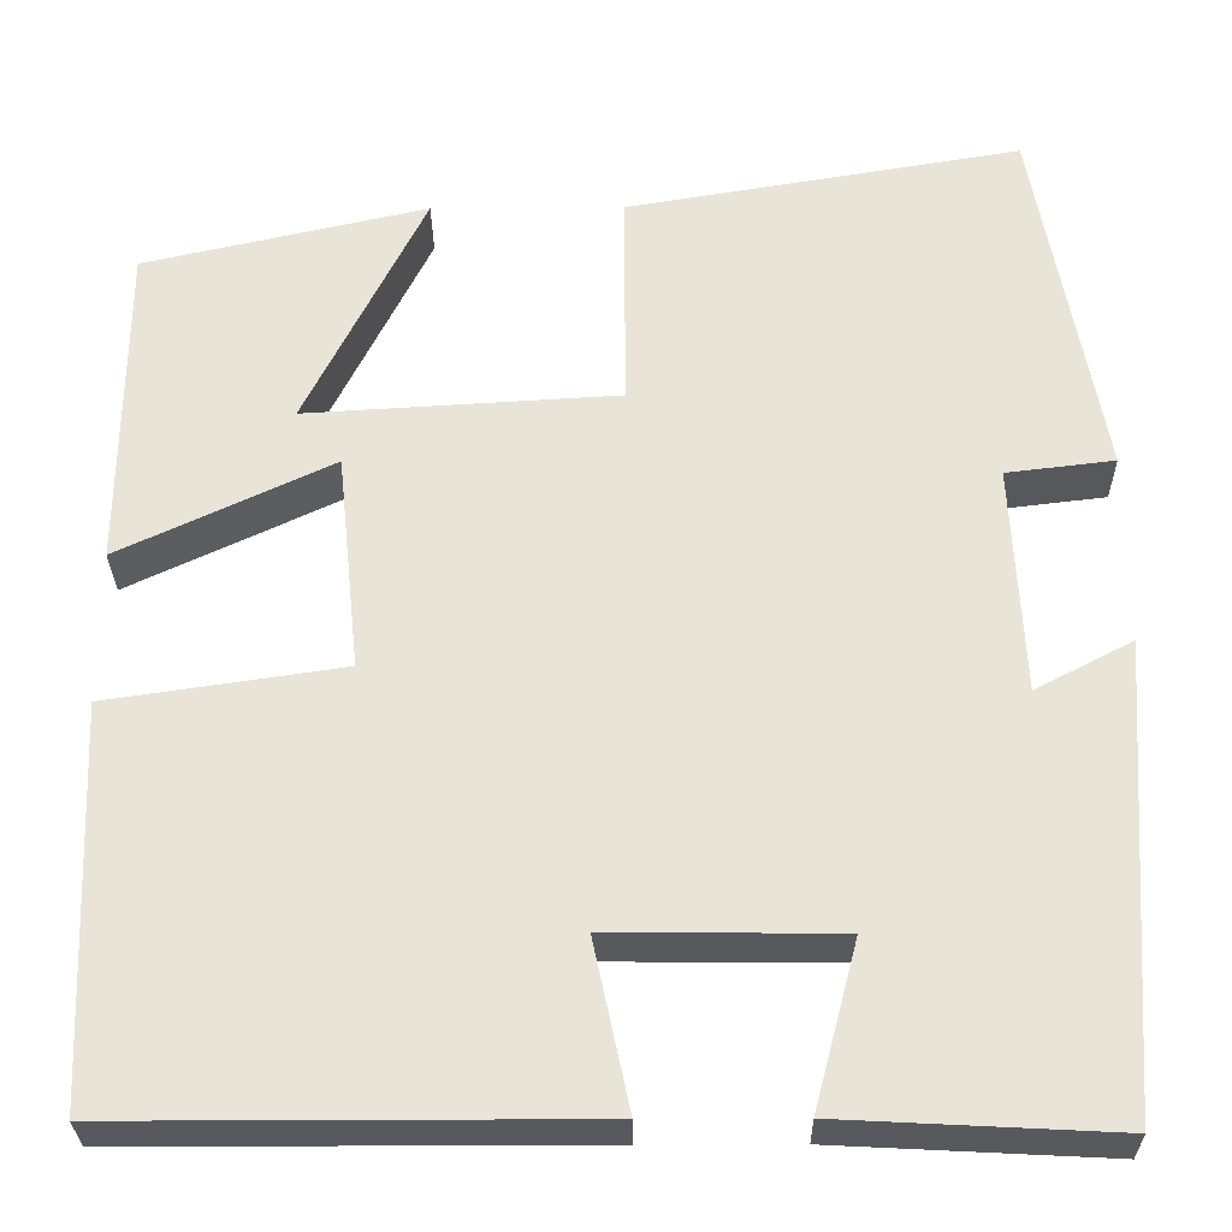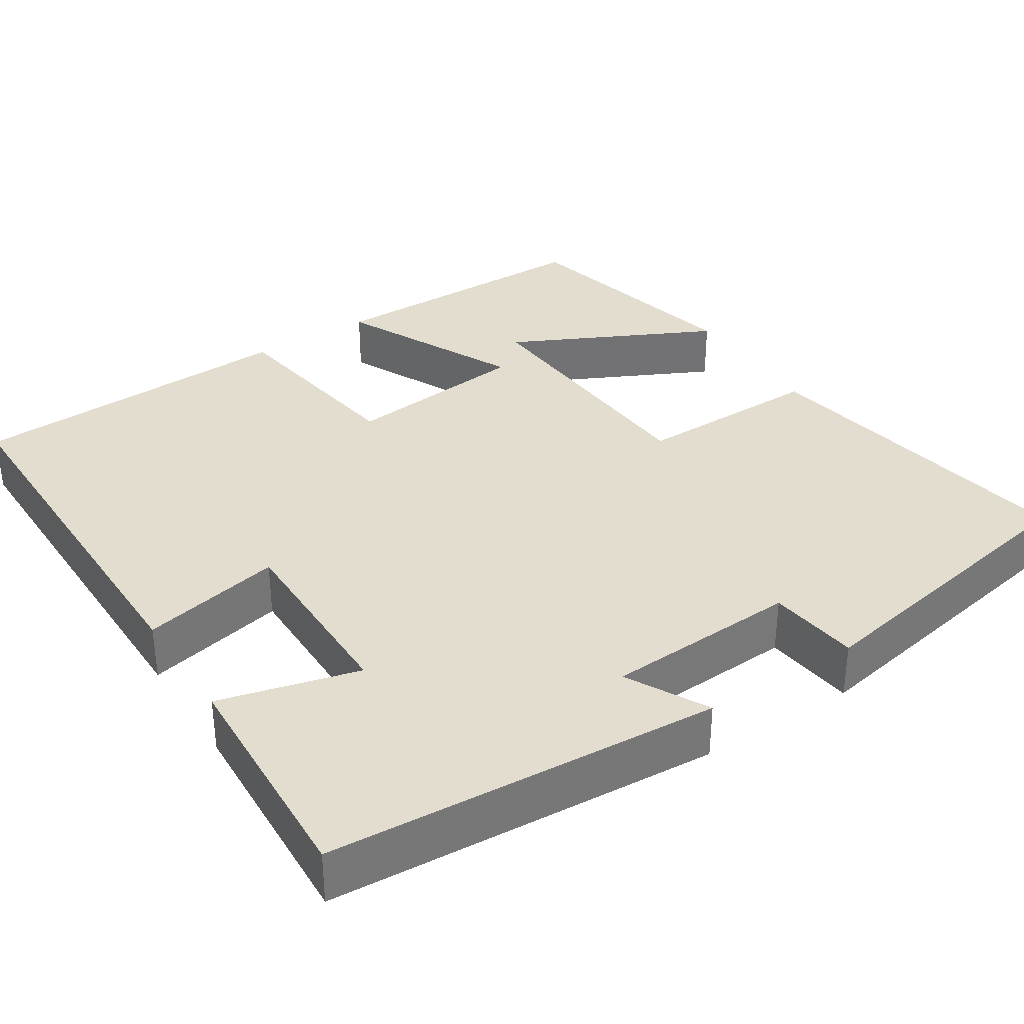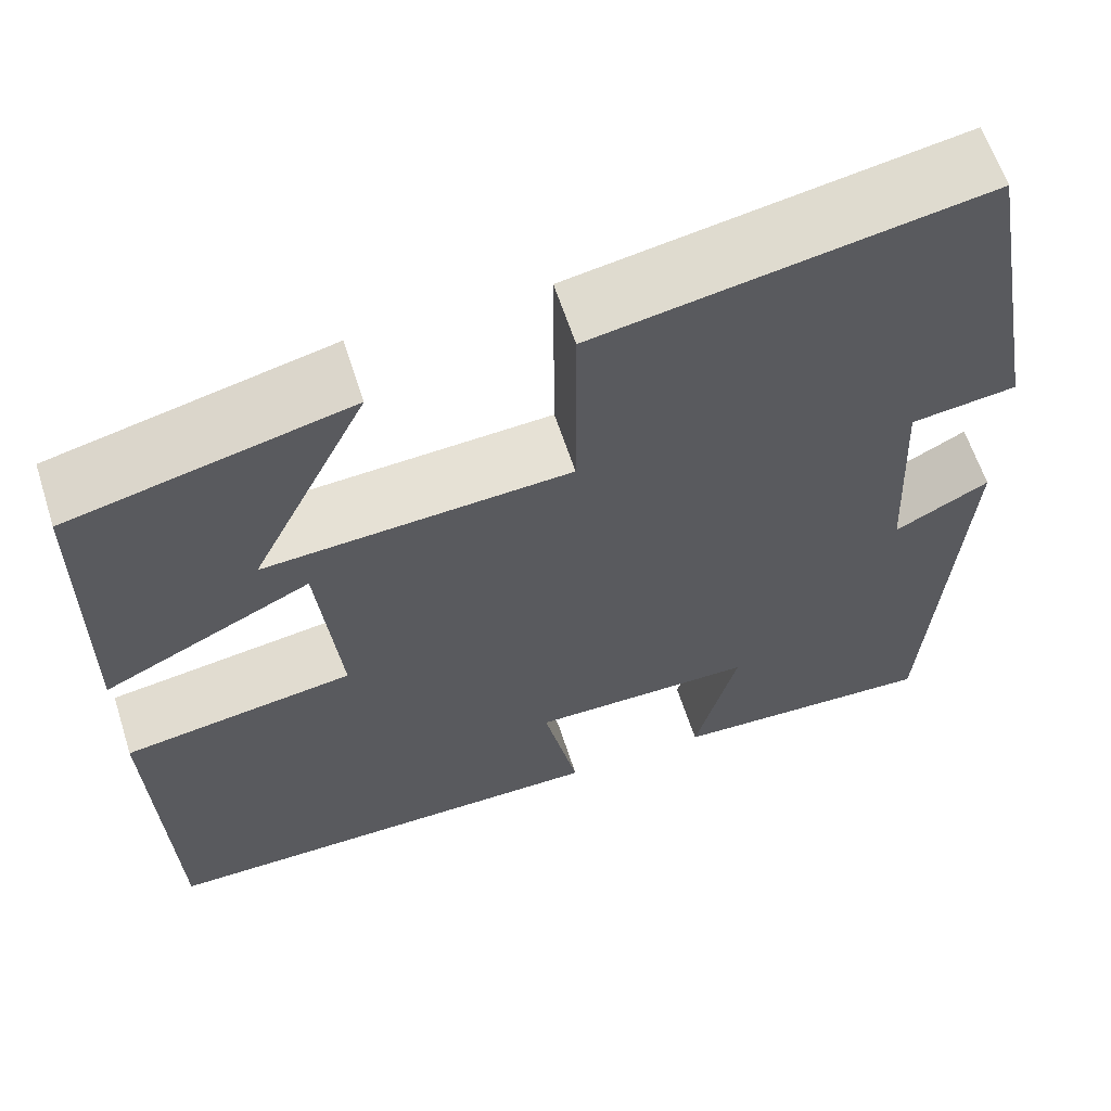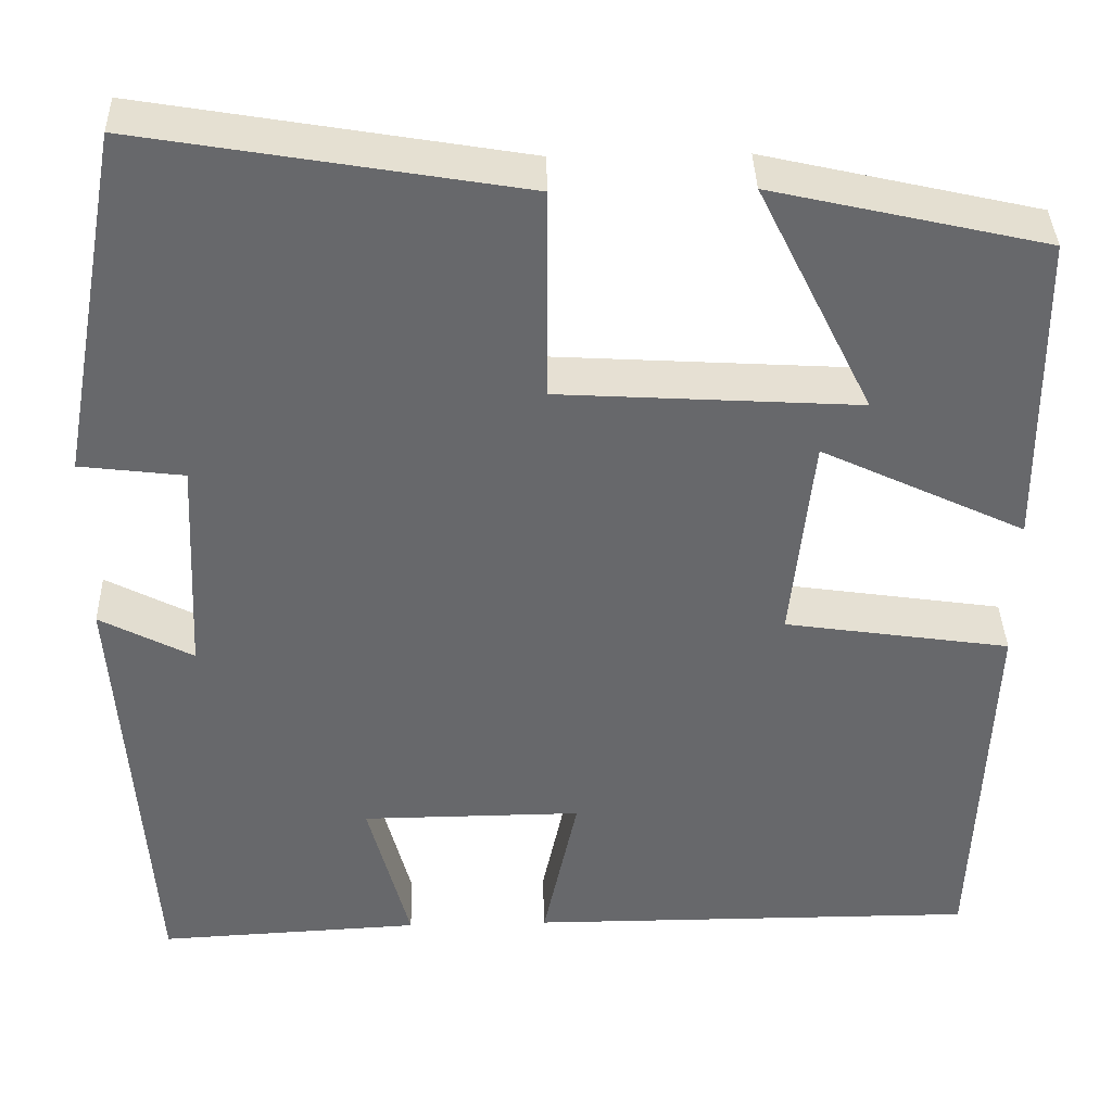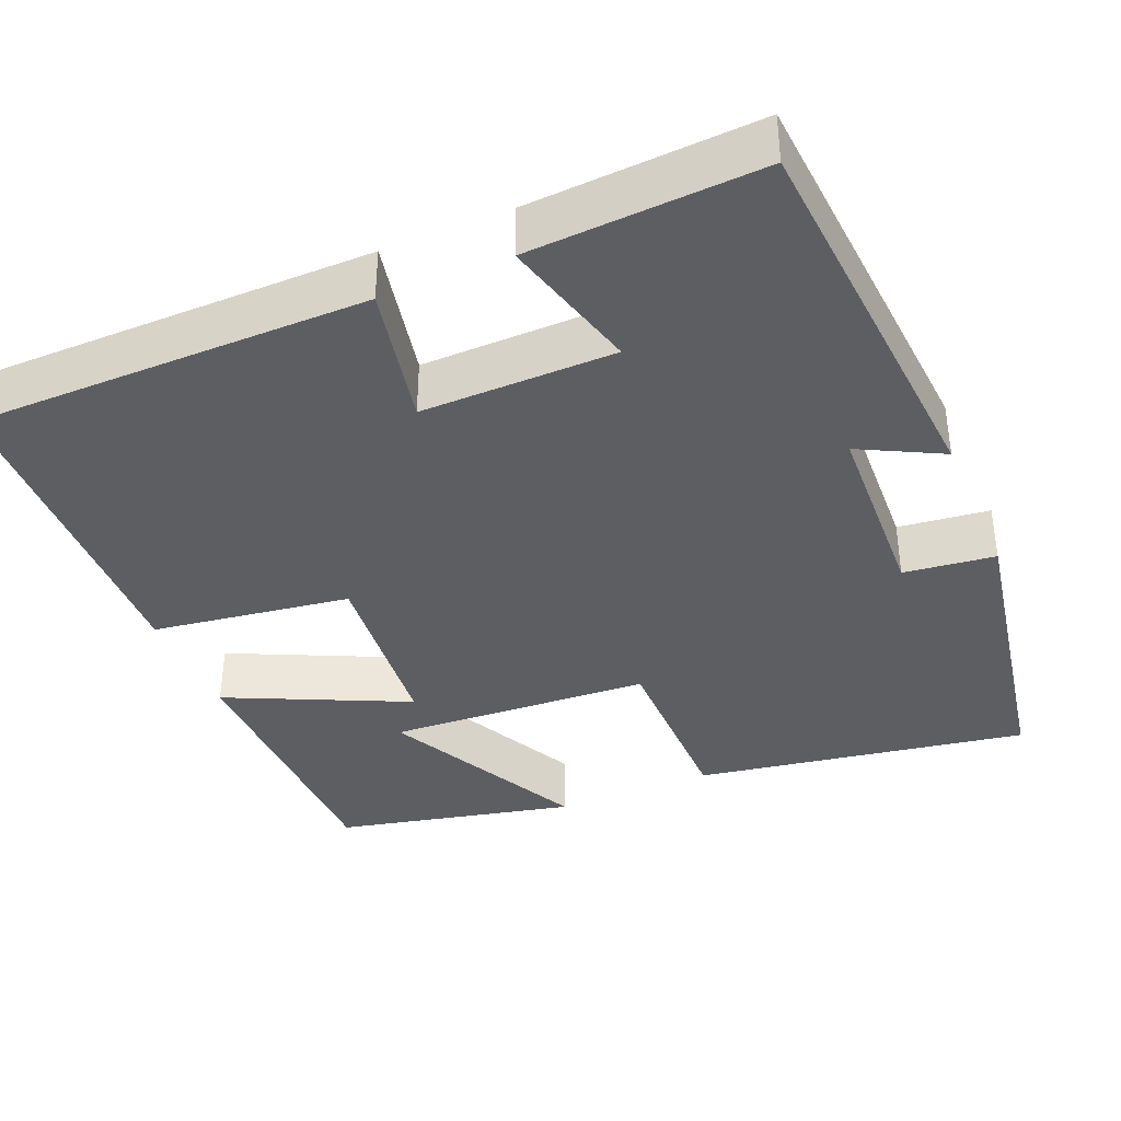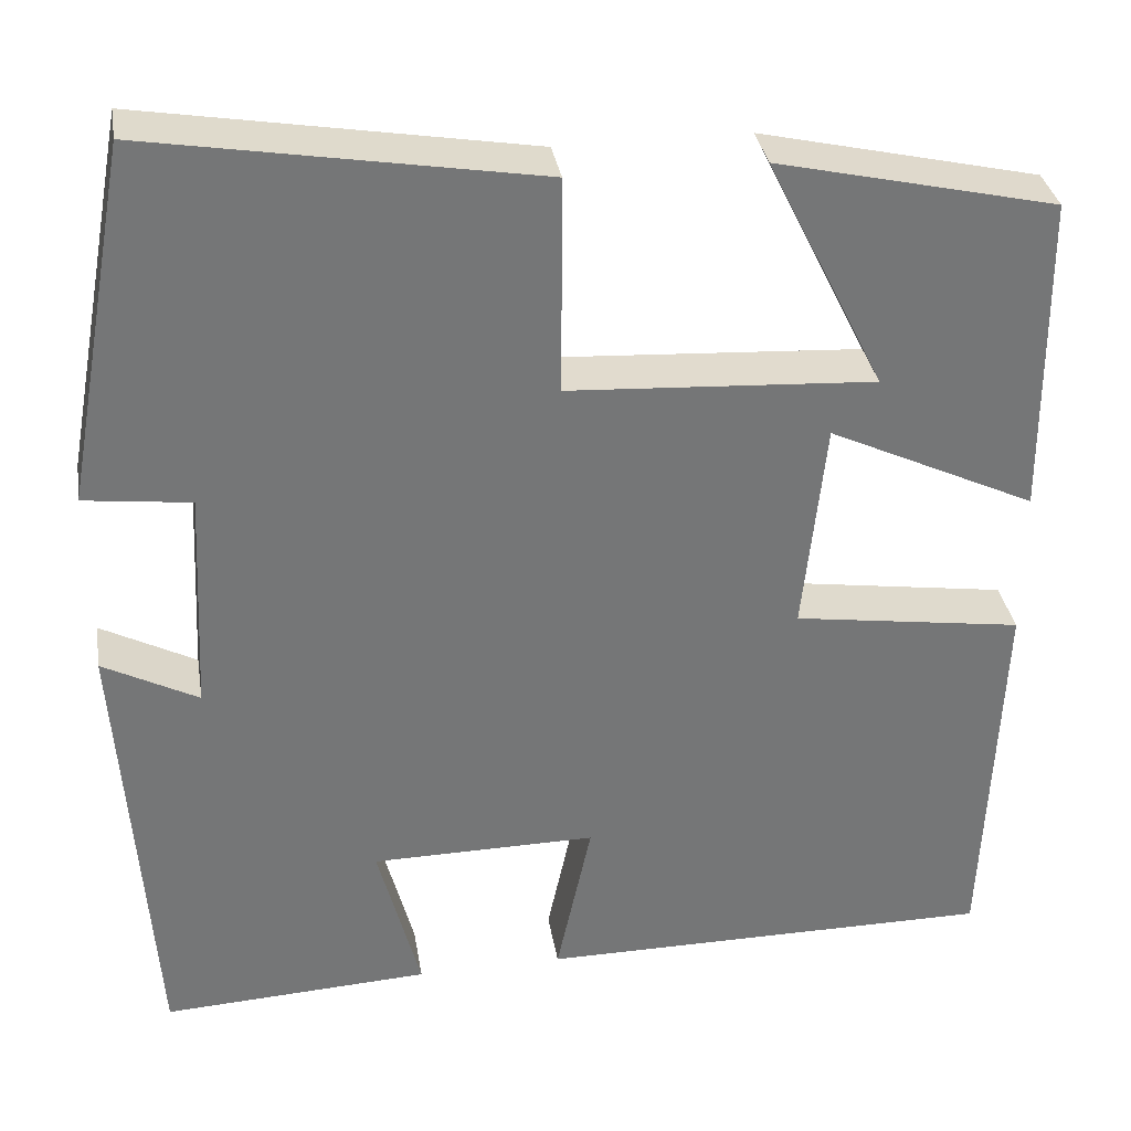
<metadata>
{"format":"obj","ext":"obj","renderer":"f3d","projection":"perspective","resolution":1024,"background":"white","views":[{"elev":-29.1,"azim":-179.4,"up":"+Z"},{"elev":34.8,"azim":-123.0,"up":"+Y"},{"elev":61.9,"azim":162.2,"up":"+Z"},{"elev":37.6,"azim":-1.6,"up":"+Z"},{"elev":-37.7,"azim":-156.9,"up":"+Y"},{"elev":33.7,"azim":-9.3,"up":"+Z"}]}
</metadata>
<code>
v 0.483 0.07 -0.5
v -0.015 0.07 -0.5
v 0.023 0.07 -0.322
v -0.221 0.07 -0.324
v -0.175 0.07 -0.5
v -0.466 0.07 -0.515
v -0.5 0.07 -0.021
v -0.397 0.07 -0.075
v -0.385 0.07 0.169
v -0.5 0.07 0.183
v -0.429 0.07 0.571
v -0.009 0.07 0.5
v -0.01 0.07 0.264
v 0.322 0.07 0.244
v 0.195 0.07 0.5
v 0.497 0.07 0.431
v 0.5 0.07 0.08
v 0.274 0.07 0.187
v 0.25 0.07 -0.045
v 0.5 0.07 -0.082
v 0.483 0 -0.5
v -0.015 0 -0.5
v 0.023 0 -0.322
v -0.221 0 -0.324
v -0.175 0 -0.5
v -0.466 0 -0.515
v -0.5 0 -0.021
v -0.397 0 -0.075
v -0.385 0 0.169
v -0.5 0 0.183
v -0.429 0 0.571
v -0.009 0 0.5
v -0.01 0 0.264
v 0.322 0 0.244
v 0.195 0 0.5
v 0.497 0 0.431
v 0.5 0 0.08
v 0.274 0 0.187
v 0.25 0 -0.045
v 0.5 0 -0.082
f 19 20 1 2
f 18 19 2 3
f 16 17 18
f 14 15 16
f 14 16 18
f 13 14 18
f 10 11 12 13
f 9 10 13 18
f 8 9 18 3
f 4 5 6 7
f 3 4 7 8
f 22 21 40 39
f 23 22 39 38
f 38 37 36
f 36 35 34
f 38 36 34
f 38 34 33
f 33 32 31 30
f 38 33 30 29
f 23 38 29 28
f 27 26 25 24
f 28 27 24 23
f 1 21 22 2
f 2 22 23 3
f 3 23 24 4
f 4 24 25 5
f 5 25 26 6
f 6 26 27 7
f 7 27 28 8
f 8 28 29 9
f 9 29 30 10
f 10 30 31 11
f 11 31 32 12
f 12 32 33 13
f 13 33 34 14
f 14 34 35 15
f 15 35 36 16
f 16 36 37 17
f 17 37 38 18
f 18 38 39 19
f 19 39 40 20
f 20 40 21 1

</code>
